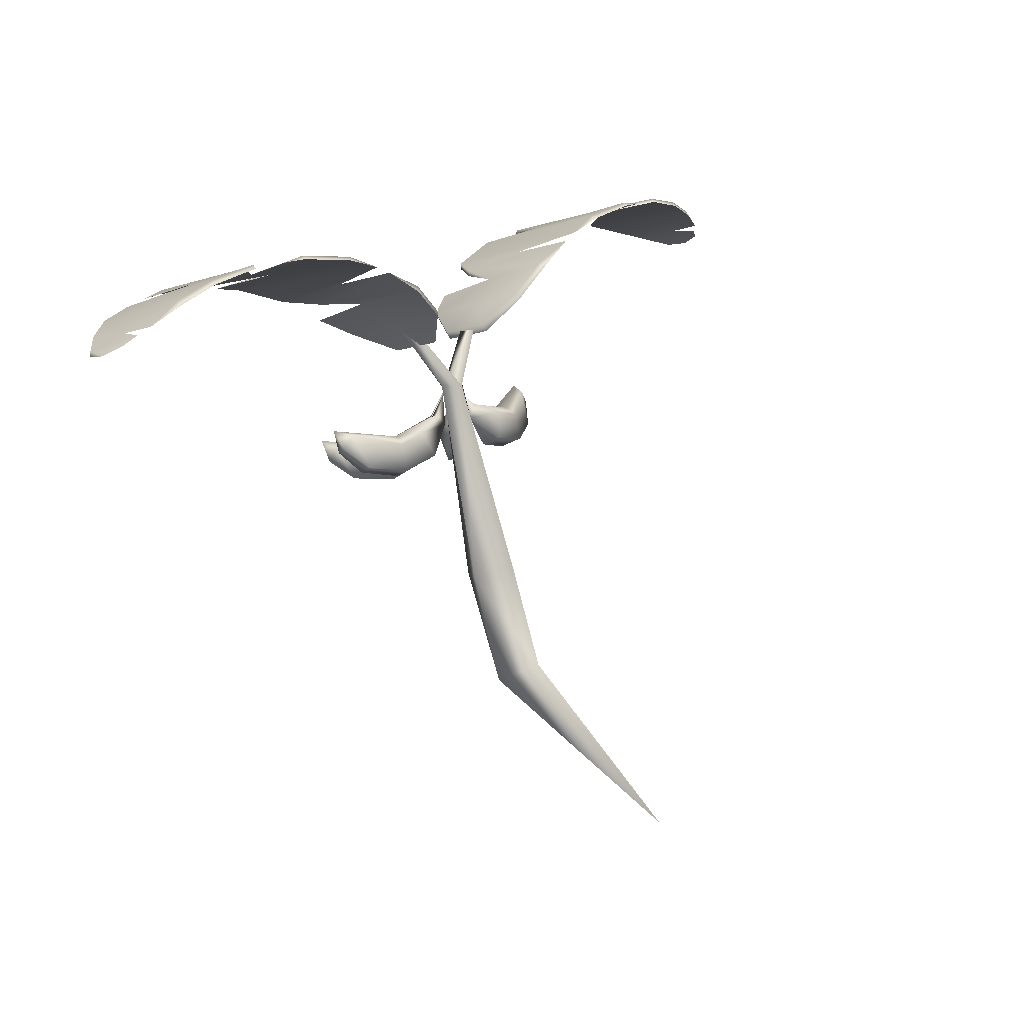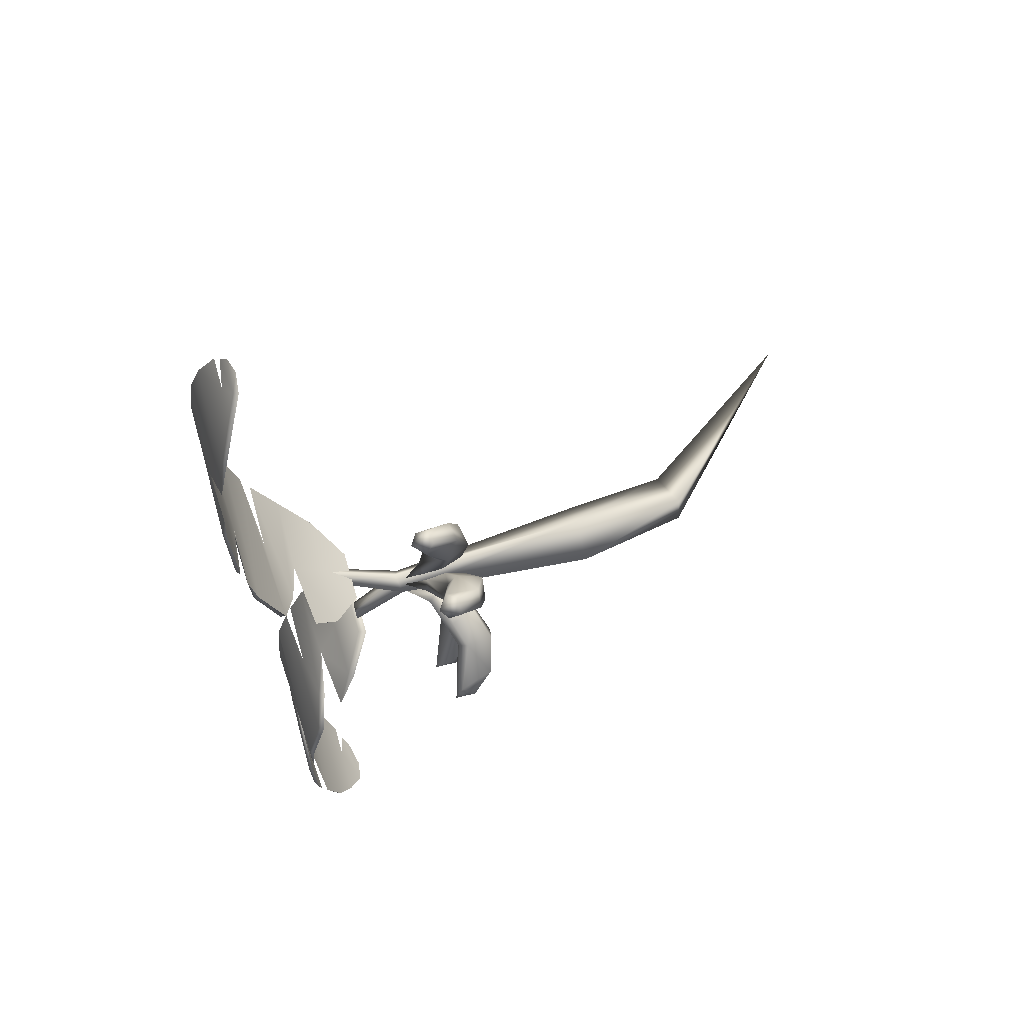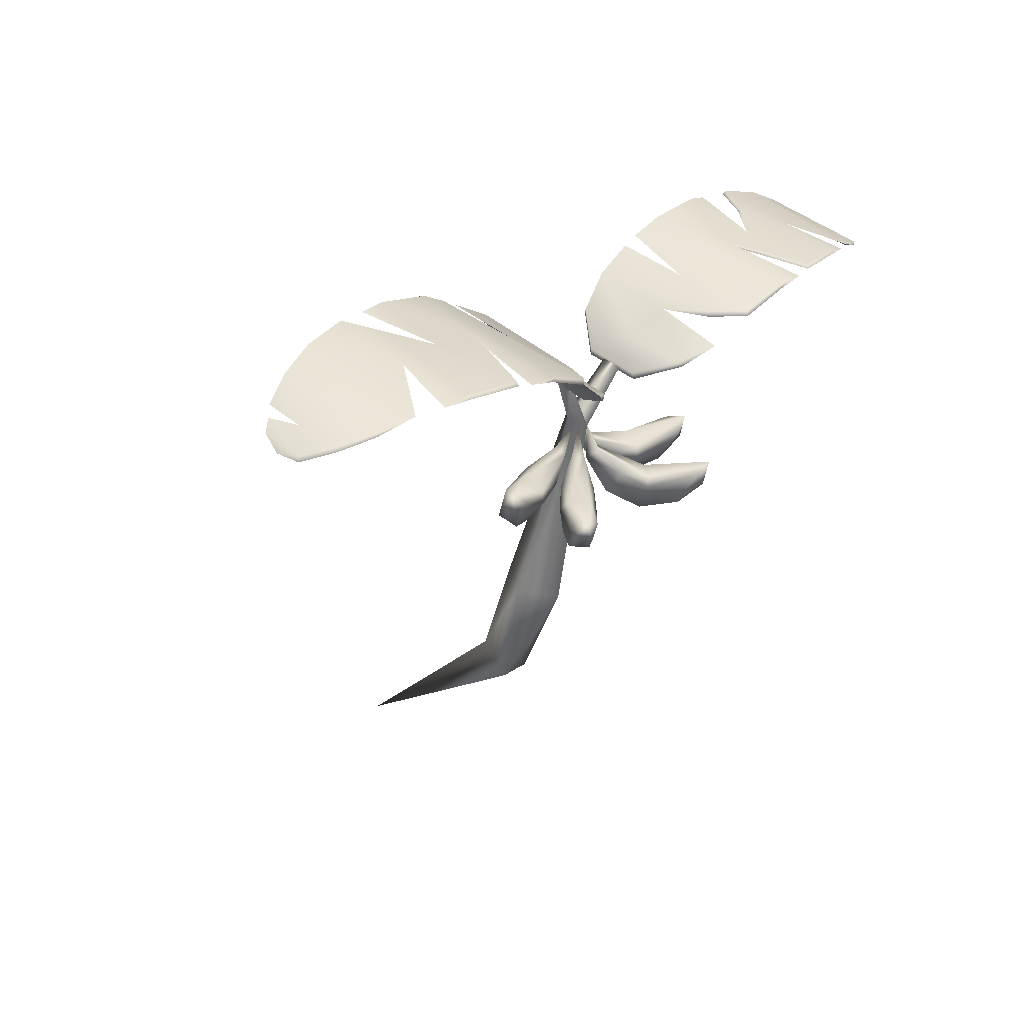
<metadata>
{"format":"obj","ext":"obj","renderer":"f3d","projection":"perspective","resolution":1024,"background":"white","views":[{"elev":16.0,"azim":-49.3,"up":"+Y"},{"elev":-30.3,"azim":-86.7,"up":"+Z"},{"elev":22.4,"azim":128.8,"up":"+Y"}]}
</metadata>
<code>
g Wing_BananaLeaf_LOD1
v -1.192e-07 -0.02896 0.0464
v 0.05186 0.3059 -0.5655
v -0.05186 0.3059 -0.5655
v -1.192e-07 0.372 -0.4438
v 0.07883 0.6423 -0.6452
v -1.192e-07 0.6679 -0.5487
v -1.192e-07 1.236 -0.7658
v 0.04691 1.237 -0.8087
v -1.192e-07 1.214 -0.8453
v -1.192e-07 0.6166 -0.7419
v -0.07883 0.6423 -0.6452
v -1.192e-07 0.372 -0.4438
v -1.192e-07 0.6679 -0.5487
v -0.04691 1.237 -0.8087
v -1.192e-07 1.236 -0.7658
v -1.192e-07 1.236 -0.7658
v 0.1327 1.412 -0.8256
v 0.04691 1.237 -0.8087
v 0.1797 1.432 -0.8613
v 0.1325 1.398 -0.8816
v -1.192e-07 1.214 -0.8453
v -1.192e-07 1.265 -0.8161
v 0.1327 1.412 -0.8256
v -1.192e-07 1.236 -0.7658
v -1.192e-07 1.236 -0.7658
v -0.04691 1.237 -0.8087
v -0.1327 1.412 -0.8256
v -0.1797 1.432 -0.8613
v -0.1325 1.398 -0.8816
v -1.192e-07 1.214 -0.8453
v -1.192e-07 1.265 -0.8161
v -0.1327 1.412 -0.8256
v -1.192e-07 1.236 -0.7658
v 0.03753 1.128 -0.8652
v 0.06333 1.132 -0.837
v 0.02221 1.206 -0.8281
v 0.192 1.049 -0.9232
v 0.1466 1.042 -0.9728
v 0.3138 1.061 -1.083
v 0.0241 1.101 -0.8239
v 0.03753 1.128 -0.8652
v 0.02221 1.206 -0.8281
v 0.07336 1.054 -0.9291
v 0.1466 1.042 -0.9728
v 0.1292 1.01 -0.982
v 0.05672 0.9936 -0.88
v 0.1354 0.9344 -0.9494
v 0.2559 1.036 -1.079
v 0.228 0.9413 -1.029
v 0.2847 0.9968 -1.081
v 0.3138 1.061 -1.083
v 0.06333 1.132 -0.837
v 0.0241 1.101 -0.8239
v 0.02221 1.206 -0.8281
v 0.1401 1.064 -0.8562
v 0.09755 0.9998 -0.8353
v 0.2037 1.021 -0.9005
v 0.192 1.049 -0.9232
v 0.1825 0.9416 -0.8979
v 0.2683 0.9474 -0.985
v 0.3077 1.044 -1.022
v 0.3188 1.002 -1.044
v 0.3138 1.061 -1.083
v 0.3138 1.061 -1.083
v 0.2847 0.9968 -1.081
v 0.3188 1.002 -1.044
v 0.2683 0.9474 -0.985
v 0.228 0.9413 -1.029
v 0.1354 0.9344 -0.9494
v 0.1825 0.9416 -0.8979
v 0.09755 0.9998 -0.8353
v 0.05672 0.9936 -0.88
v 0.0241 1.101 -0.8239
v 0.07845 1.138 -0.8227
v 0.08894 1.156 -0.79
v 0.03564 1.203 -0.8136
v 0.2592 1.112 -0.8024
v 0.2397 1.08 -0.8633
v 0.4246 1.142 -0.9133
v 0.05831 1.117 -0.7851
v 0.07845 1.138 -0.8227
v 0.03564 1.203 -0.8136
v 0.1556 1.073 -0.8486
v 0.2397 1.08 -0.8633
v 0.2374 1.044 -0.8665
v 0.1365 1.013 -0.7953
v 0.2503 0.981 -0.8158
v 0.3792 1.099 -0.9211
v 0.3592 1.006 -0.8619
v 0.4173 1.074 -0.9011
v 0.4246 1.142 -0.9133
v 0.08894 1.156 -0.79
v 0.05831 1.117 -0.7851
v 0.03564 1.203 -0.8136
v 0.1827 1.117 -0.764
v 0.1539 1.042 -0.7409
v 0.2677 1.094 -0.7721
v 0.2592 1.112 -0.8024
v 0.2706 1.014 -0.7528
v 0.3763 1.035 -0.8086
v 0.4003 1.133 -0.8554
v 0.4295 1.094 -0.863
v 0.4246 1.142 -0.9133
v 0.4246 1.142 -0.9133
v 0.4173 1.074 -0.9011
v 0.4295 1.094 -0.863
v 0.3763 1.035 -0.8086
v 0.3592 1.006 -0.8619
v 0.2503 0.981 -0.8158
v 0.2706 1.014 -0.7528
v 0.1539 1.042 -0.7409
v 0.1365 1.013 -0.7953
v 0.05831 1.117 -0.7851
v 1.165 1.564 -1.063
v 1.056 1.595 -1.094
v 1.158 1.657 -0.737
v 1.053 1.701 -0.7183
v 1.247 1.576 -0.8716
v 0.9267 1.665 -0.9417
v 0.9134 1.73 -0.7043
v 0.8433 1.699 -0.8146
v 0.8989 1.606 -1.138
v 0.975 1.602 -1.123
v 0.718 1.599 -1.156
v 0.7517 1.669 -0.9043
v 0.6276 1.65 -0.9508
v 0.7403 1.736 -0.689
v 0.8137 1.735 -0.6946
v 1.25 1.537 -1.007
v 1.243 1.606 -0.7664
v 1.318 1.513 -0.9371
v 1.271 1.584 -0.7896
v 1.305 1.557 -0.8123
v 1.328 1.524 -0.8715
v 0.5638 1.712 -0.6822
v 0.5716 1.571 -1.156
v 0.4593 1.679 -0.6804
v 0.4114 1.516 -1.137
v 0.4121 1.599 -0.8862
v 0.3459 1.51 -1.041
v 0.4103 1.657 -0.6783
v 0.295 1.588 -0.6727
v 0.2963 1.521 -0.9101
v 0.1952 1.445 -0.865
v 0.1925 1.497 -0.6876
v 0.1203 1.393 -0.7661
v 0.1227 1.347 -0.9261
v 0.1979 1.392 -1.048
v 0.2907 1.444 -1.103
v 0.6656 1.588 -1.157
v 1.056 1.712 -0.7288
v 1.056 1.595 -1.094
v 1.16 1.668 -0.7475
v 1.167 1.575 -1.06
v 0.9267 1.665 -0.9417
v 0.9151 1.739 -0.7132
v 1.158 1.657 -0.737
v 1.053 1.701 -0.7183
v 1.165 1.564 -1.063
v 1.243 1.606 -0.7664
v 1.25 1.537 -1.007
v 1.252 1.55 -1.004
v 1.247 1.576 -0.8716
v 1.317 1.528 -0.936
v 1.318 1.513 -0.9371
v 1.328 1.524 -0.8715
v 1.305 1.557 -0.8123
v 0.9134 1.73 -0.7043
v 0.8477 1.711 -0.8208
v 0.8978 1.618 -1.131
v 0.7201 1.612 -1.15
v 0.8989 1.606 -1.138
v 0.975 1.602 -1.123
v 0.718 1.599 -1.156
v 0.7517 1.669 -0.9043
v 0.6183 1.664 -0.9267
v 1.271 1.584 -0.7896
v 0.7389 1.745 -0.6991
v 0.5593 1.721 -0.694
v 0.5638 1.712 -0.6822
v 0.7403 1.736 -0.689
v 0.4593 1.679 -0.6804
v 0.5661 1.586 -1.155
v 0.4092 1.534 -1.137
v 0.4121 1.599 -0.8862
v 0.5716 1.571 -1.156
v 0.4114 1.516 -1.137
v 0.3434 1.528 -1.04
v 0.8137 1.735 -0.6946
v 0.4103 1.657 -0.6783
v 0.2818 1.599 -0.6854
v 0.295 1.588 -0.6727
v 0.1925 1.497 -0.6876
v 0.1818 1.51 -0.6993
v 0.1826 1.46 -0.8705
v 0.1096 1.415 -0.7765
v 0.1114 1.37 -0.9291
v 0.1868 1.408 -1.045
v 0.2963 1.521 -0.9101
v 0.1203 1.393 -0.7661
v 0.1227 1.347 -0.9261
v 0.1979 1.392 -1.048
v 0.2907 1.444 -1.103
v 0.3459 1.51 -1.041
v 0.3434 1.528 -1.04
v 0.2963 1.521 -0.9101
v 0.4092 1.534 -1.137
v 0.4114 1.516 -1.137
v 0.8477 1.711 -0.8208
v 0.9151 1.739 -0.7132
v 0.8433 1.699 -0.8146
v 0.9134 1.73 -0.7043
v 0.7517 1.669 -0.9043
v 0.6183 1.664 -0.9267
v 0.6656 1.588 -1.157
v 0.6276 1.65 -0.9508
v 0.6656 1.588 -1.157
v 0.6183 1.664 -0.9267
v 0.6276 1.65 -0.9508
v 0.7201 1.612 -1.15
v 0.718 1.599 -1.156
v -0.03753 1.128 -0.8652
v -0.02221 1.206 -0.8281
v -0.06333 1.132 -0.837
v -0.1466 1.042 -0.9728
v -0.192 1.049 -0.9232
v -0.3138 1.061 -1.083
v -0.0241 1.101 -0.8239
v -0.02221 1.206 -0.8281
v -0.03753 1.128 -0.8652
v -0.07336 1.054 -0.9291
v -0.1466 1.042 -0.9728
v -0.1292 1.01 -0.982
v -0.05672 0.9936 -0.88
v -0.1354 0.9344 -0.9494
v -0.2559 1.036 -1.079
v -0.3138 1.061 -1.083
v -0.2847 0.9968 -1.081
v -0.228 0.9413 -1.029
v -0.06333 1.132 -0.837
v -0.02221 1.206 -0.8281
v -0.0241 1.101 -0.8239
v -0.1401 1.064 -0.8562
v -0.192 1.049 -0.9232
v -0.2037 1.021 -0.9005
v -0.09755 0.9998 -0.8353
v -0.1825 0.9416 -0.8979
v -0.3077 1.044 -1.022
v -0.3138 1.061 -1.083
v -0.2683 0.9474 -0.985
v -0.3188 1.002 -1.044
v -0.3138 1.061 -1.083
v -0.3188 1.002 -1.044
v -0.2847 0.9968 -1.081
v -0.2683 0.9474 -0.985
v -0.228 0.9413 -1.029
v -0.1354 0.9344 -0.9494
v -0.1825 0.9416 -0.8979
v -0.09755 0.9998 -0.8353
v -0.05672 0.9936 -0.88
v -0.0241 1.101 -0.8239
v -0.07845 1.138 -0.8227
v -0.03564 1.203 -0.8136
v -0.08894 1.156 -0.79
v -0.2397 1.08 -0.8633
v -0.2592 1.112 -0.8024
v -0.4246 1.142 -0.9133
v -0.05831 1.117 -0.7851
v -0.03564 1.203 -0.8136
v -0.07845 1.138 -0.8227
v -0.1556 1.073 -0.8486
v -0.2397 1.08 -0.8633
v -0.2374 1.044 -0.8665
v -0.1365 1.013 -0.7953
v -0.2503 0.981 -0.8158
v -0.3792 1.099 -0.9211
v -0.4246 1.142 -0.9133
v -0.4173 1.074 -0.9011
v -0.3593 1.006 -0.8619
v -0.08894 1.156 -0.79
v -0.03564 1.203 -0.8136
v -0.05831 1.117 -0.7851
v -0.1827 1.117 -0.764
v -0.2592 1.112 -0.8024
v -0.2677 1.094 -0.7721
v -0.1539 1.042 -0.7409
v -0.2706 1.014 -0.7528
v -0.4003 1.133 -0.8554
v -0.4246 1.142 -0.9133
v -0.3763 1.035 -0.8086
v -0.4295 1.094 -0.863
v -0.4246 1.142 -0.9133
v -0.4295 1.094 -0.863
v -0.4173 1.074 -0.9011
v -0.3763 1.035 -0.8086
v -0.3593 1.006 -0.8619
v -0.2503 0.981 -0.8158
v -0.2706 1.014 -0.7528
v -0.1539 1.042 -0.7409
v -0.1365 1.013 -0.7953
v -0.05831 1.117 -0.7851
v -1.053 1.701 -0.7183
v -1.056 1.595 -1.094
v -1.158 1.657 -0.737
v -1.165 1.564 -1.063
v -1.247 1.576 -0.8716
v -0.9267 1.665 -0.9417
v -0.9134 1.73 -0.7043
v -0.8433 1.699 -0.8146
v -0.8989 1.606 -1.138
v -0.975 1.602 -1.123
v -0.718 1.599 -1.156
v -0.7517 1.669 -0.9043
v -0.6276 1.65 -0.9508
v -0.7403 1.736 -0.689
v -0.8137 1.735 -0.6946
v -1.25 1.537 -1.007
v -1.243 1.606 -0.7664
v -1.318 1.513 -0.9371
v -1.271 1.584 -0.7896
v -1.305 1.557 -0.8123
v -1.328 1.524 -0.8715
v -0.5638 1.712 -0.6822
v -0.5716 1.571 -1.156
v -0.4593 1.679 -0.6804
v -0.4114 1.516 -1.137
v -0.4121 1.599 -0.8862
v -0.3459 1.51 -1.041
v -0.4103 1.657 -0.6783
v -0.295 1.588 -0.6727
v -0.2963 1.521 -0.9101
v -0.1952 1.445 -0.865
v -0.1925 1.497 -0.6876
v -0.1203 1.393 -0.7661
v -0.1227 1.347 -0.9261
v -0.1978 1.392 -1.048
v -0.2907 1.444 -1.103
v -0.6656 1.588 -1.157
v -1.167 1.575 -1.06
v -1.056 1.595 -1.094
v -1.16 1.668 -0.7475
v -1.056 1.712 -0.7288
v -0.9267 1.665 -0.9417
v -0.9151 1.739 -0.7132
v -1.158 1.657 -0.737
v -1.053 1.701 -0.7183
v -1.165 1.564 -1.063
v -1.243 1.606 -0.7664
v -1.25 1.537 -1.007
v -1.252 1.55 -1.004
v -1.247 1.576 -0.8716
v -1.317 1.528 -0.936
v -1.318 1.513 -0.9371
v -1.328 1.524 -0.8715
v -1.305 1.557 -0.8123
v -0.9134 1.73 -0.7043
v -0.8477 1.711 -0.8208
v -0.8978 1.618 -1.131
v -0.7201 1.612 -1.15
v -0.8989 1.606 -1.138
v -0.975 1.602 -1.123
v -0.718 1.599 -1.156
v -0.7517 1.669 -0.9043
v -0.6183 1.664 -0.9267
v -1.271 1.584 -0.7896
v -0.7389 1.745 -0.6991
v -0.5593 1.721 -0.694
v -0.5638 1.712 -0.6822
v -0.7403 1.736 -0.689
v -0.4593 1.679 -0.6804
v -0.5661 1.586 -1.155
v -0.4092 1.534 -1.137
v -0.4121 1.599 -0.8862
v -0.5716 1.571 -1.156
v -0.4114 1.516 -1.137
v -0.3434 1.528 -1.04
v -0.8137 1.735 -0.6946
v -0.4103 1.657 -0.6783
v -0.2818 1.599 -0.6854
v -0.295 1.588 -0.6727
v -0.1925 1.497 -0.6876
v -0.1818 1.51 -0.6993
v -0.1826 1.46 -0.8705
v -0.1096 1.415 -0.7765
v -0.1114 1.37 -0.9291
v -0.1868 1.408 -1.045
v -0.2963 1.521 -0.9101
v -0.1203 1.393 -0.7661
v -0.1227 1.347 -0.9261
v -0.1978 1.392 -1.048
v -0.2907 1.444 -1.103
v -0.3459 1.51 -1.041
v -0.2963 1.521 -0.9101
v -0.3434 1.528 -1.04
v -0.4092 1.534 -1.137
v -0.4114 1.516 -1.137
v -0.8477 1.711 -0.8208
v -0.8433 1.699 -0.8146
v -0.9151 1.739 -0.7132
v -0.9134 1.73 -0.7043
v -0.7517 1.669 -0.9043
v -0.6183 1.664 -0.9267
v -0.6276 1.65 -0.9508
v -0.6656 1.588 -1.157
v -0.6656 1.588 -1.157
v -0.718 1.599 -1.156
v -0.6276 1.65 -0.9508
v -0.7201 1.612 -1.15
v -0.6183 1.664 -0.9267
g Wing_BananaLeaf_LOD1_0
f 3 2 1
f 2 4 1
f 4 2 5
f 5 6 4
f 7 6 5
f 7 5 8
f 5 9 8
f 5 10 9
f 10 2 3
f 5 2 10
f 11 9 10
f 3 11 10
f 12 11 3
f 1 12 3
f 11 12 13
f 11 14 9
f 11 15 14
f 11 13 15
f 18 17 16
f 18 19 17
f 18 20 19
f 18 21 20
f 22 20 21
f 23 20 22
f 23 22 24
f 27 26 25
f 27 28 26
f 26 28 29
f 26 29 30
f 29 31 30
f 32 31 29
f 31 32 33
f 36 35 34
f 37 34 35
f 37 38 34
f 38 37 39
f 42 41 40
f 40 41 43
f 41 44 43
f 44 45 43
f 46 43 45
f 40 43 46
f 46 45 47
f 48 45 44
f 48 49 45
f 45 49 47
f 48 50 49
f 51 48 44
f 50 48 51
f 54 53 52
f 55 52 53
f 55 53 56
f 57 55 56
f 57 58 55
f 55 58 52
f 57 56 59
f 59 60 57
f 61 57 60
f 61 58 57
f 61 60 62
f 61 62 63
f 63 58 61
f 66 65 64
f 67 65 66
f 67 68 65
f 67 69 68
f 67 70 69
f 71 69 70
f 71 72 69
f 71 73 72
f 76 75 74
f 77 74 75
f 77 78 74
f 78 77 79
f 82 81 80
f 80 81 83
f 81 84 83
f 84 85 83
f 86 83 85
f 80 83 86
f 86 85 87
f 88 85 84
f 88 89 85
f 85 89 87
f 88 90 89
f 91 88 84
f 90 88 91
f 94 93 92
f 95 92 93
f 95 93 96
f 97 95 96
f 97 98 95
f 95 98 92
f 97 96 99
f 99 100 97
f 101 97 100
f 101 98 97
f 101 100 102
f 101 102 103
f 103 98 101
f 106 105 104
f 107 105 106
f 107 108 105
f 107 109 108
f 107 110 109
f 111 109 110
f 111 112 109
f 111 113 112
f 116 115 114
f 116 117 115
f 114 118 116
f 119 115 117
f 119 117 120
f 120 121 119
f 122 119 121
f 119 122 123
f 124 122 121
f 121 125 124
f 126 124 125
f 126 125 127
f 128 127 125
f 114 129 118
f 118 130 116
f 118 129 131
f 132 118 131
f 133 132 131
f 131 134 133
f 127 135 126
f 126 135 136
f 137 136 135
f 137 138 136
f 139 138 137
f 140 138 139
f 140 139 141
f 140 141 142
f 140 142 143
f 143 142 144
f 142 145 144
f 144 145 146
f 144 146 147
f 148 144 147
f 143 144 148
f 149 143 148
f 126 136 150
f 153 152 151
f 153 154 152
f 155 151 152
f 155 156 151
f 157 153 151
f 157 151 158
f 158 151 156
f 152 154 159
f 160 153 157
f 154 161 159
f 154 162 161
f 163 162 154
f 160 163 153
f 163 154 153
f 162 163 164
f 161 162 164
f 161 164 165
f 165 164 166
f 166 164 167
f 158 156 168
f 169 156 155
f 169 155 170
f 169 170 171
f 171 170 172
f 172 170 173
f 170 155 173
f 171 172 174
f 171 175 169
f 175 171 176
f 177 167 164
f 163 177 164
f 178 175 176
f 176 179 178
f 180 178 179
f 180 181 178
f 180 179 182
f 183 182 179
f 179 176 183
f 182 183 184
f 182 184 185
f 184 183 186
f 184 186 187
f 185 184 188
f 189 175 178
f 181 189 178
f 190 185 188
f 188 191 190
f 190 191 192
f 191 193 192
f 191 194 193
f 194 191 195
f 194 195 196
f 193 194 196
f 195 197 196
f 195 198 197
f 199 198 195
f 191 199 195
f 191 188 199
f 200 196 197
f 193 196 200
f 200 197 201
f 201 197 198
f 201 198 202
f 202 198 203
f 199 203 198
f 206 205 204
f 204 205 207
f 204 207 208
f 211 210 209
f 211 212 210
f 211 209 213
f 216 215 214
f 186 183 217
f 176 217 183
f 220 219 218
f 220 221 219
f 224 223 222
f 224 222 225
f 224 225 226
f 225 227 226
f 230 229 228
f 231 230 228
f 232 230 231
f 233 232 231
f 234 233 231
f 231 228 234
f 234 235 233
f 232 233 236
f 232 236 237
f 236 238 237
f 236 239 238
f 236 233 239
f 235 239 233
f 242 241 240
f 242 240 243
f 243 240 244
f 244 245 243
f 245 246 243
f 242 243 246
f 245 247 246
f 244 248 245
f 244 249 248
f 248 250 245
f 245 250 247
f 248 251 250
f 251 248 249
f 254 253 252
f 255 253 254
f 255 254 256
f 257 255 256
f 257 258 255
f 259 258 257
f 259 257 260
f 261 259 260
f 264 263 262
f 264 262 265
f 264 265 266
f 265 267 266
f 270 269 268
f 271 270 268
f 272 270 271
f 273 272 271
f 274 273 271
f 271 268 274
f 274 275 273
f 272 273 276
f 272 276 277
f 276 278 277
f 276 279 278
f 276 273 279
f 275 279 273
f 282 281 280
f 282 280 283
f 283 280 284
f 284 285 283
f 285 286 283
f 282 283 286
f 285 287 286
f 284 288 285
f 284 289 288
f 288 290 285
f 285 290 287
f 288 291 290
f 291 288 289
f 294 293 292
f 295 293 294
f 295 294 296
f 297 295 296
f 297 298 295
f 299 298 297
f 299 297 300
f 301 299 300
f 304 303 302
f 304 305 303
f 306 305 304
f 307 302 303
f 307 308 302
f 309 308 307
f 307 310 309
f 311 310 307
f 310 312 309
f 313 309 312
f 312 314 313
f 313 314 315
f 313 315 316
f 317 305 306
f 318 306 304
f 317 306 319
f 306 320 319
f 320 321 319
f 322 319 321
f 323 315 314
f 323 314 324
f 324 325 323
f 326 325 324
f 326 327 325
f 326 328 327
f 327 328 329
f 329 328 330
f 330 328 331
f 330 331 332
f 333 330 332
f 333 332 334
f 334 332 335
f 332 336 335
f 332 331 336
f 331 337 336
f 324 314 338
f 341 340 339
f 341 342 340
f 342 343 340
f 342 344 343
f 342 341 345
f 342 345 346
f 344 342 346
f 339 340 347
f 341 348 345
f 339 347 349
f 339 349 350
f 350 351 339
f 351 348 341
f 339 351 341
f 351 350 352
f 352 350 349
f 352 349 353
f 352 353 354
f 352 354 355
f 344 346 356
f 344 357 343
f 343 357 358
f 358 357 359
f 359 360 358
f 358 360 361
f 358 361 343
f 359 362 360
f 363 359 357
f 359 363 364
f 355 365 352
f 365 351 352
f 363 366 364
f 367 364 366
f 366 368 367
f 366 369 368
f 367 368 370
f 370 371 367
f 364 367 371
f 371 370 372
f 372 370 373
f 372 374 371
f 372 375 374
f 372 373 376
f 377 369 366
f 363 377 366
f 373 378 376
f 379 376 378
f 379 378 380
f 379 380 381
f 379 381 382
f 379 382 383
f 383 382 384
f 384 382 381
f 383 384 385
f 386 383 385
f 386 387 383
f 387 379 383
f 376 379 387
f 385 384 388
f 384 381 388
f 385 388 389
f 386 385 389
f 386 389 390
f 386 390 391
f 391 387 386
f 394 393 392
f 395 394 392
f 395 392 396
f 399 398 397
f 399 400 398
f 397 398 401
f 404 403 402
f 371 374 405
f 405 364 371
f 408 407 406
f 408 409 407

</code>
